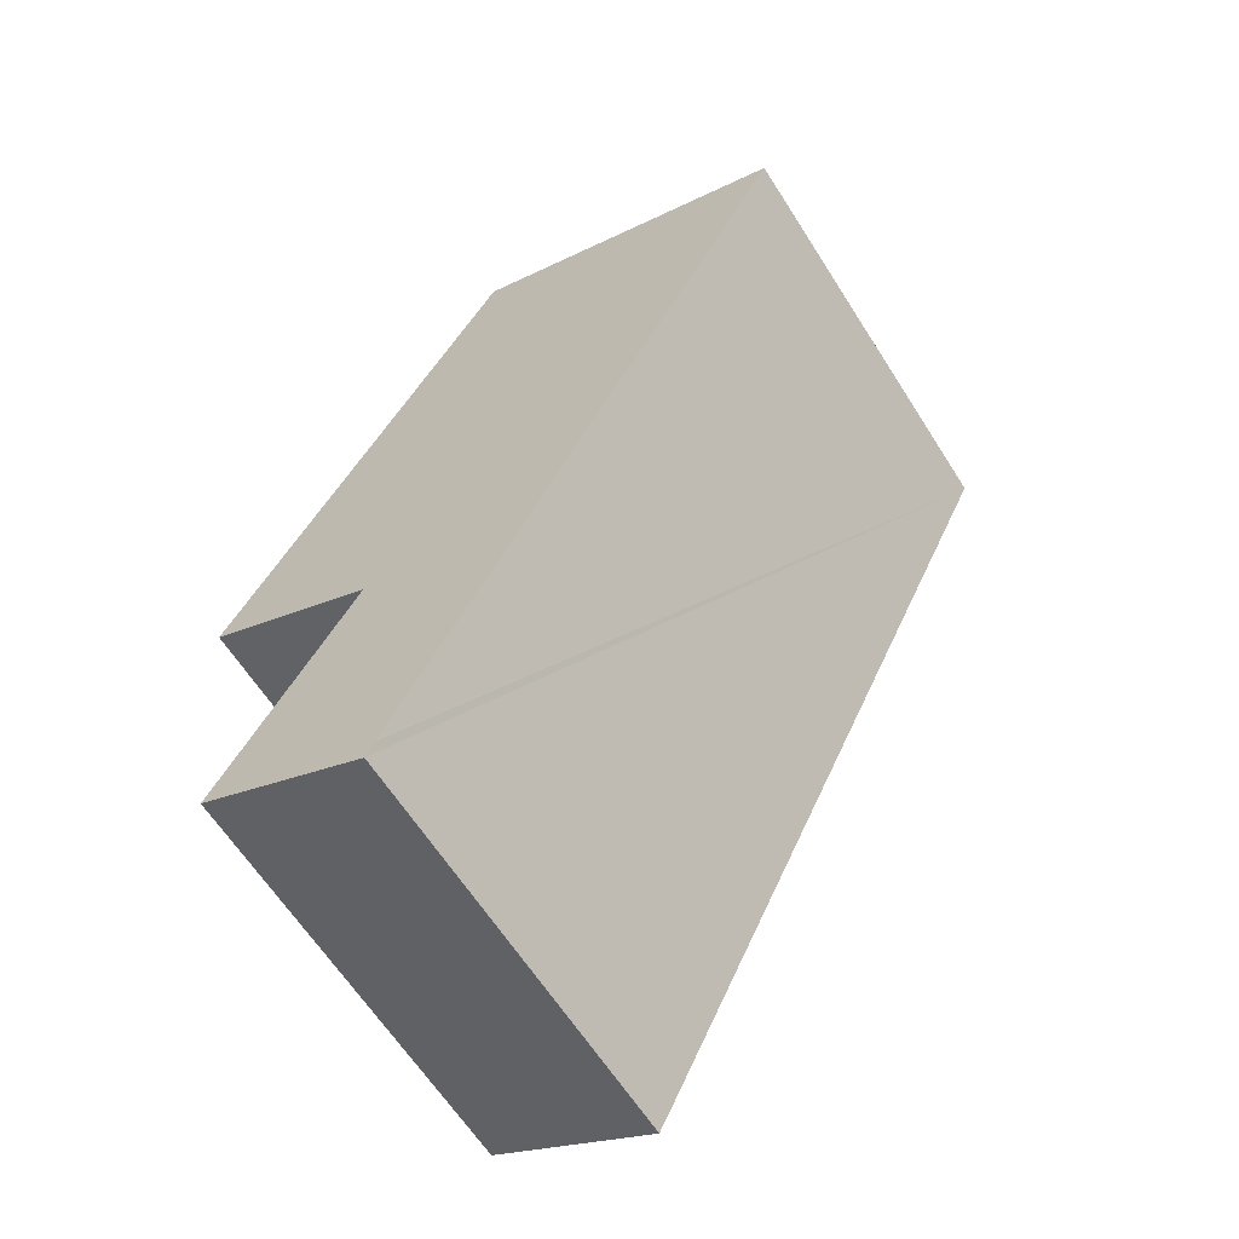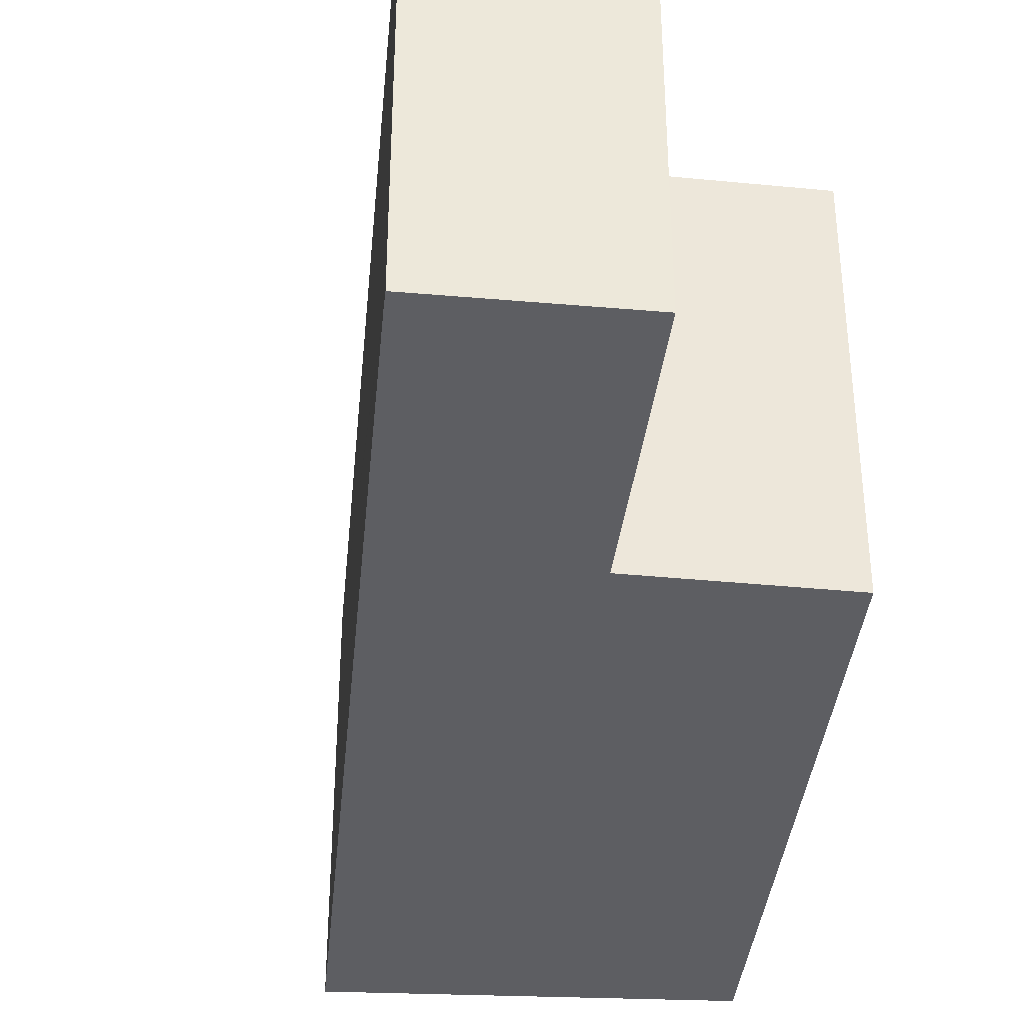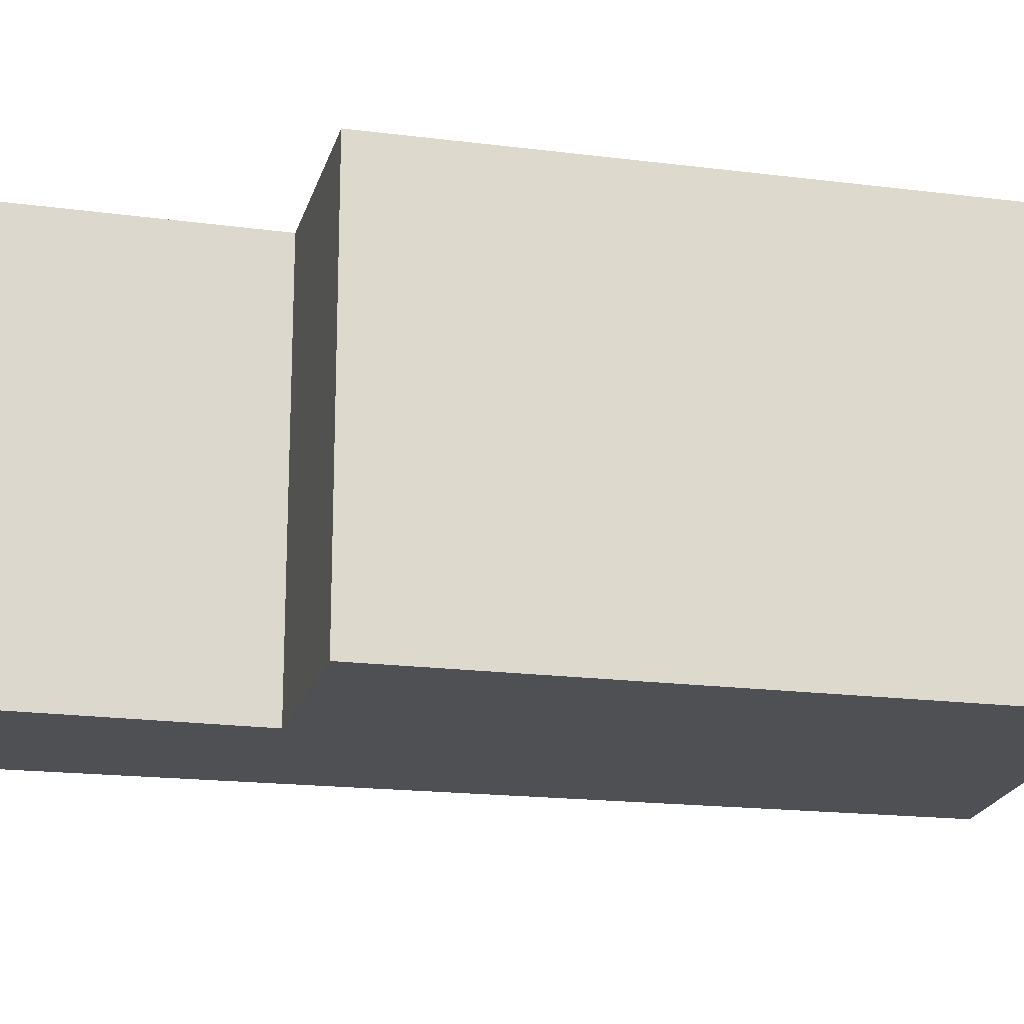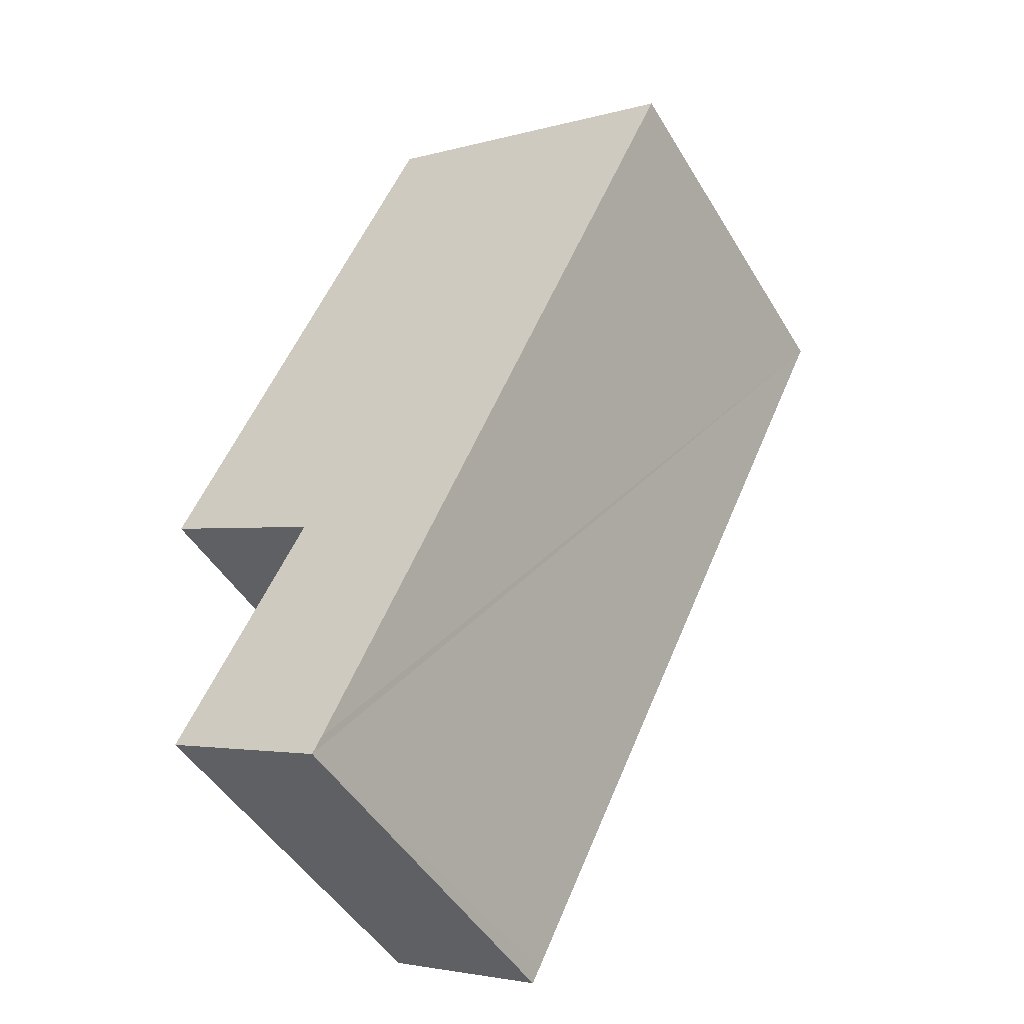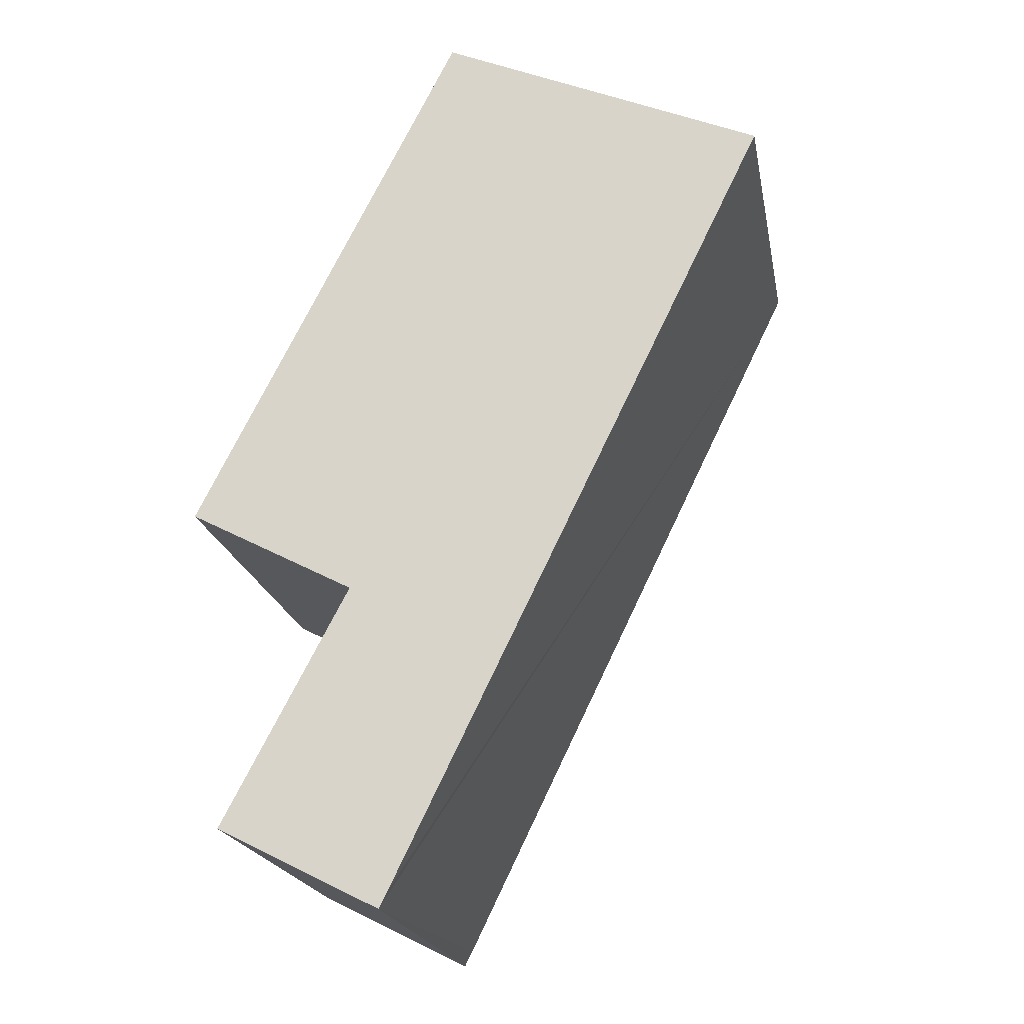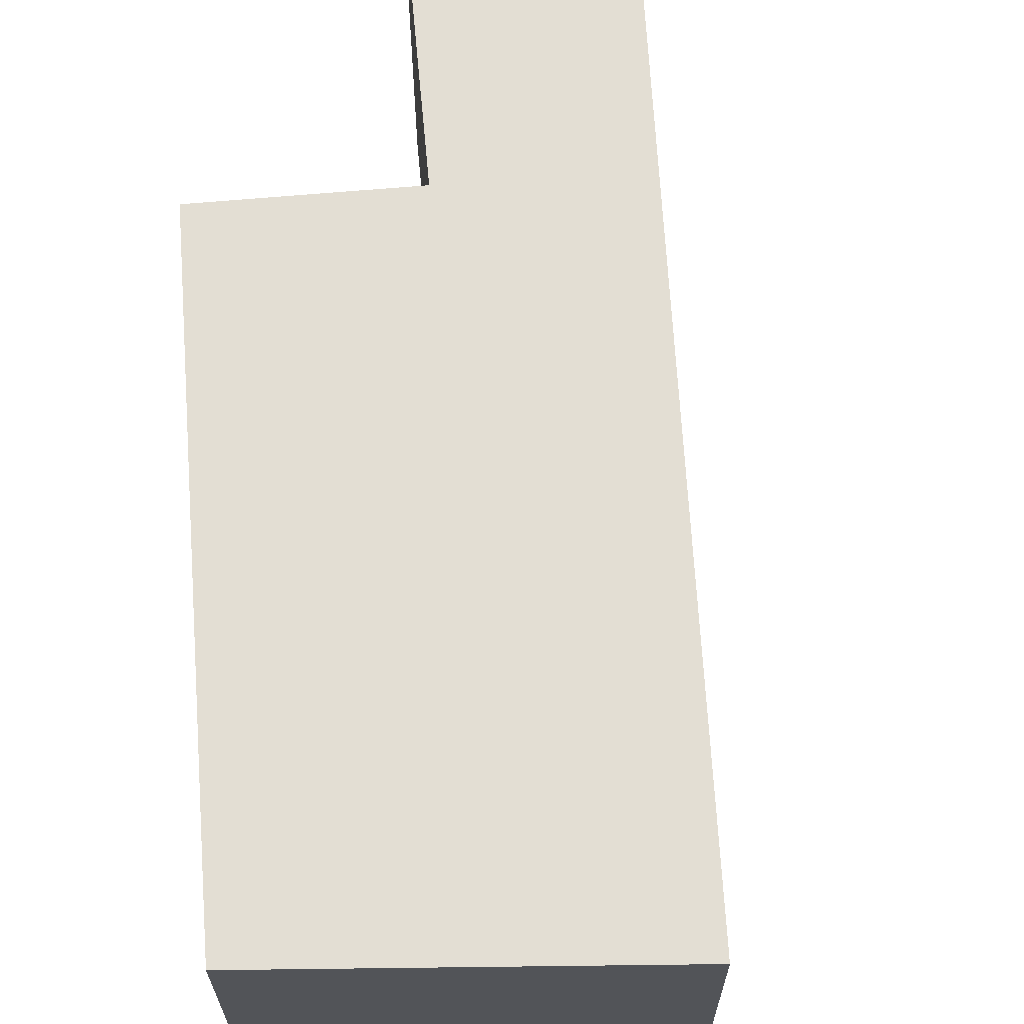
<metadata>
{"format":"obj","ext":"obj","renderer":"f3d","projection":"perspective","resolution":1024,"background":"white","views":[{"elev":-63.5,"azim":32.5,"up":"+Z"},{"elev":-38.9,"azim":-159.4,"up":"+Y"},{"elev":-18.9,"azim":-76.7,"up":"+Y"},{"elev":-47.9,"azim":29.8,"up":"+Z"},{"elev":-20.2,"azim":10.5,"up":"+Z"},{"elev":67.2,"azim":22.6,"up":"+Y"}]}
</metadata>
<code>
v  5.77 3.932 3.759
v  0 3.932 2.408e-16
v  2.6 3.932 5.124
v  1.632 3.932 -0.853
v  2.093 3.932 -3.798
v  0.4 3.932 -3.187
v  1.995 3.932 -3.993
v  2.077 3.932 -3.831
v  1.995 2.445e-16 -3.993
v  2.077 2.346e-16 -3.831
v  2.093 2.326e-16 -3.798
v  5.77 -2.302e-16 3.759
v  0.4 1.951e-16 -3.187
v  1.632 5.223e-17 -0.853
v  0 0 0
v  2.6 -3.138e-16 5.124
g defaultobject
f 1 2 3
f 2 1 4
f 4 1 5
f 4 5 6
f 6 5 7
f 7 5 8
f 8 9 7
f 9 8 5
f 9 5 1
f 9 1 10
f 10 1 11
f 11 1 12
f 9 6 7
f 6 9 13
f 14 2 4
f 2 14 15
f 13 4 6
f 4 13 14
f 15 3 2
f 3 15 16
f 16 1 3
f 1 16 12
f 15 12 16
f 12 15 14
f 12 14 11
f 11 14 13
f 11 13 9
f 11 9 10

</code>
